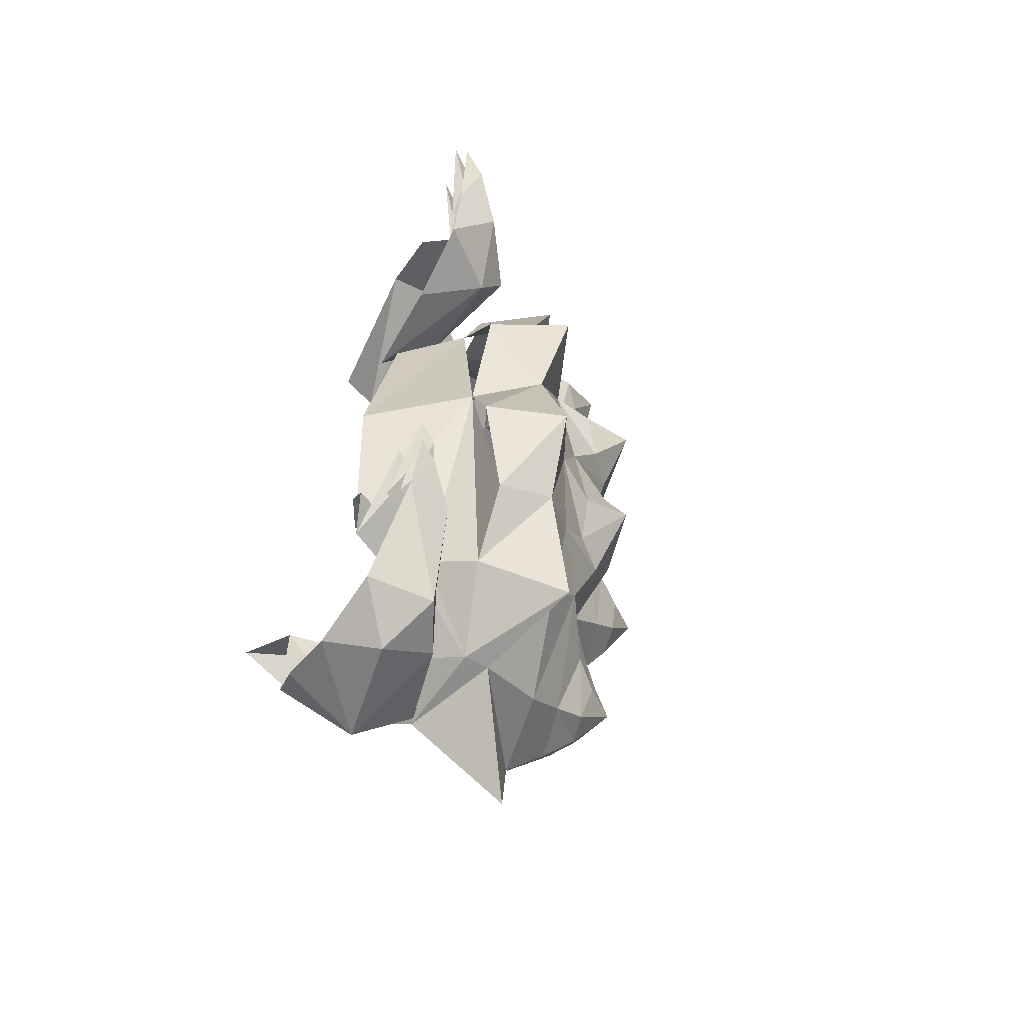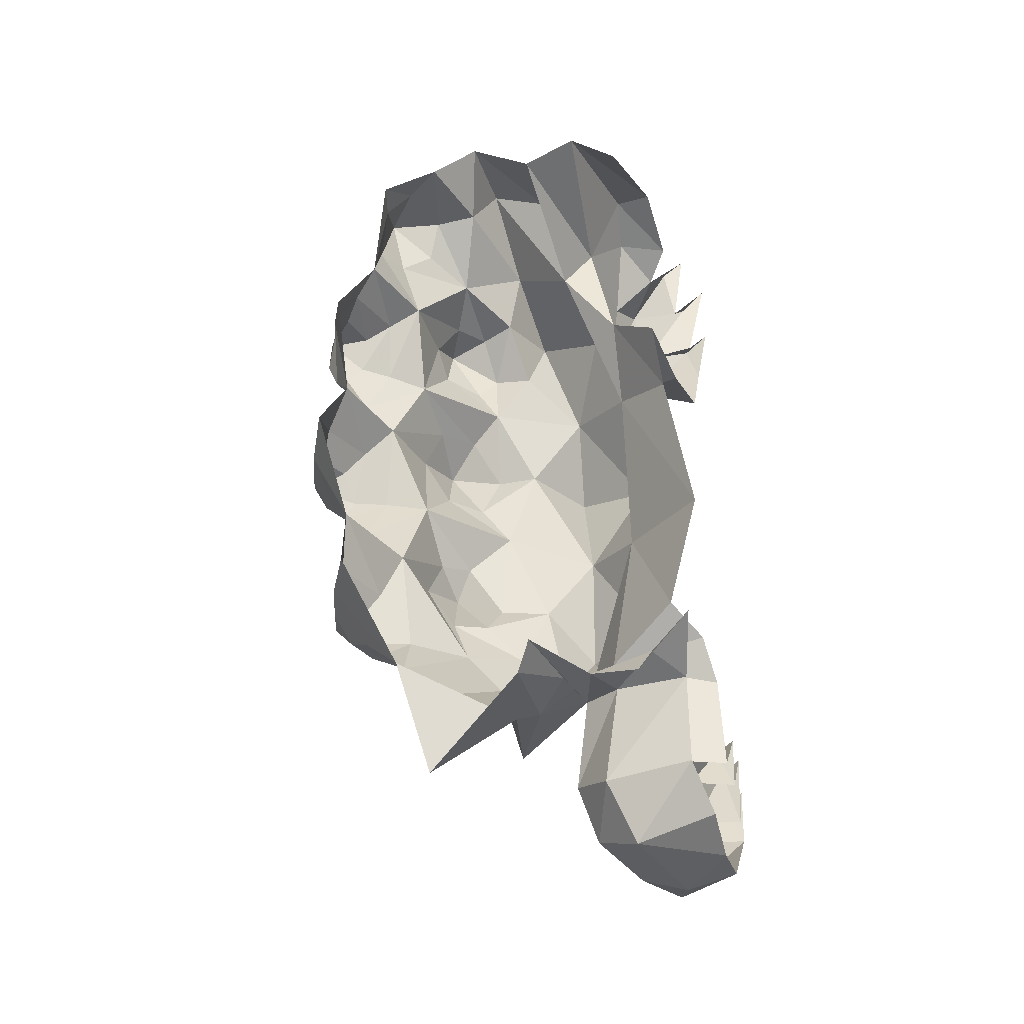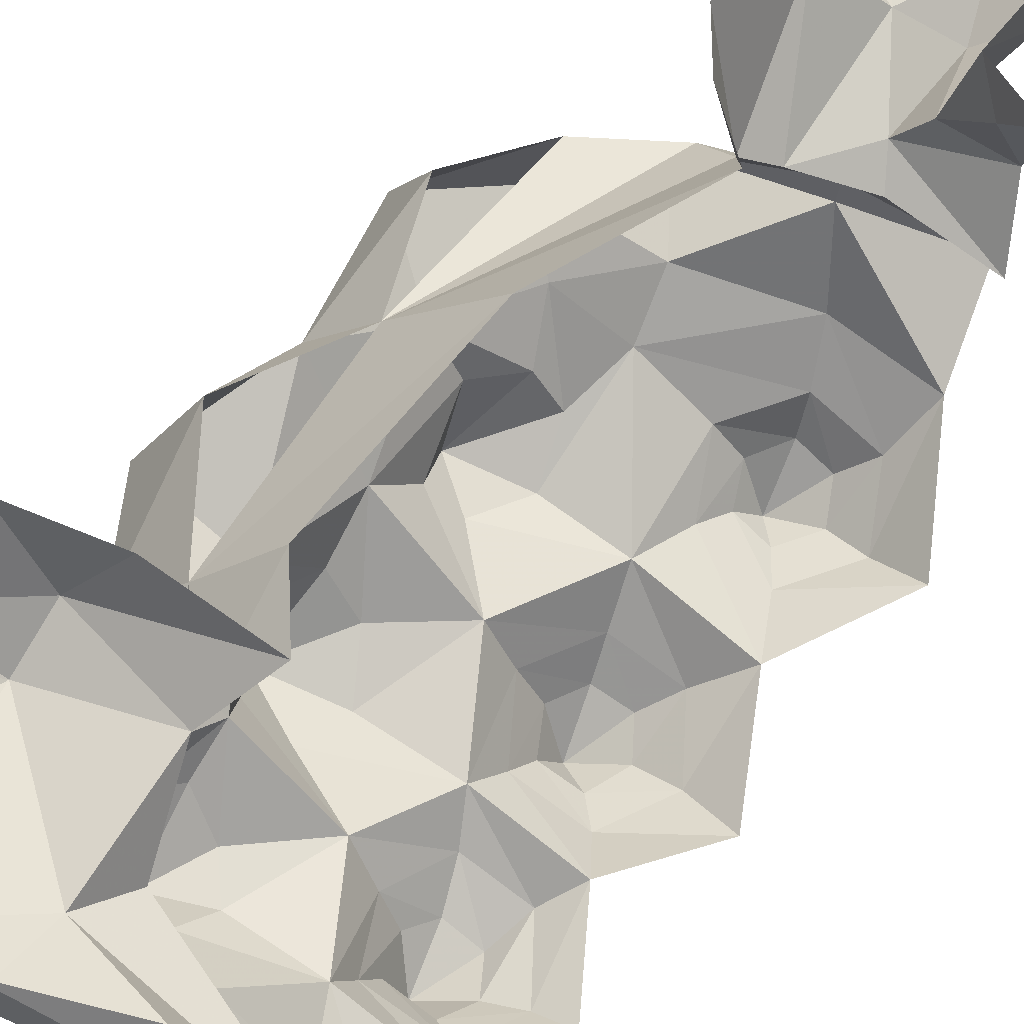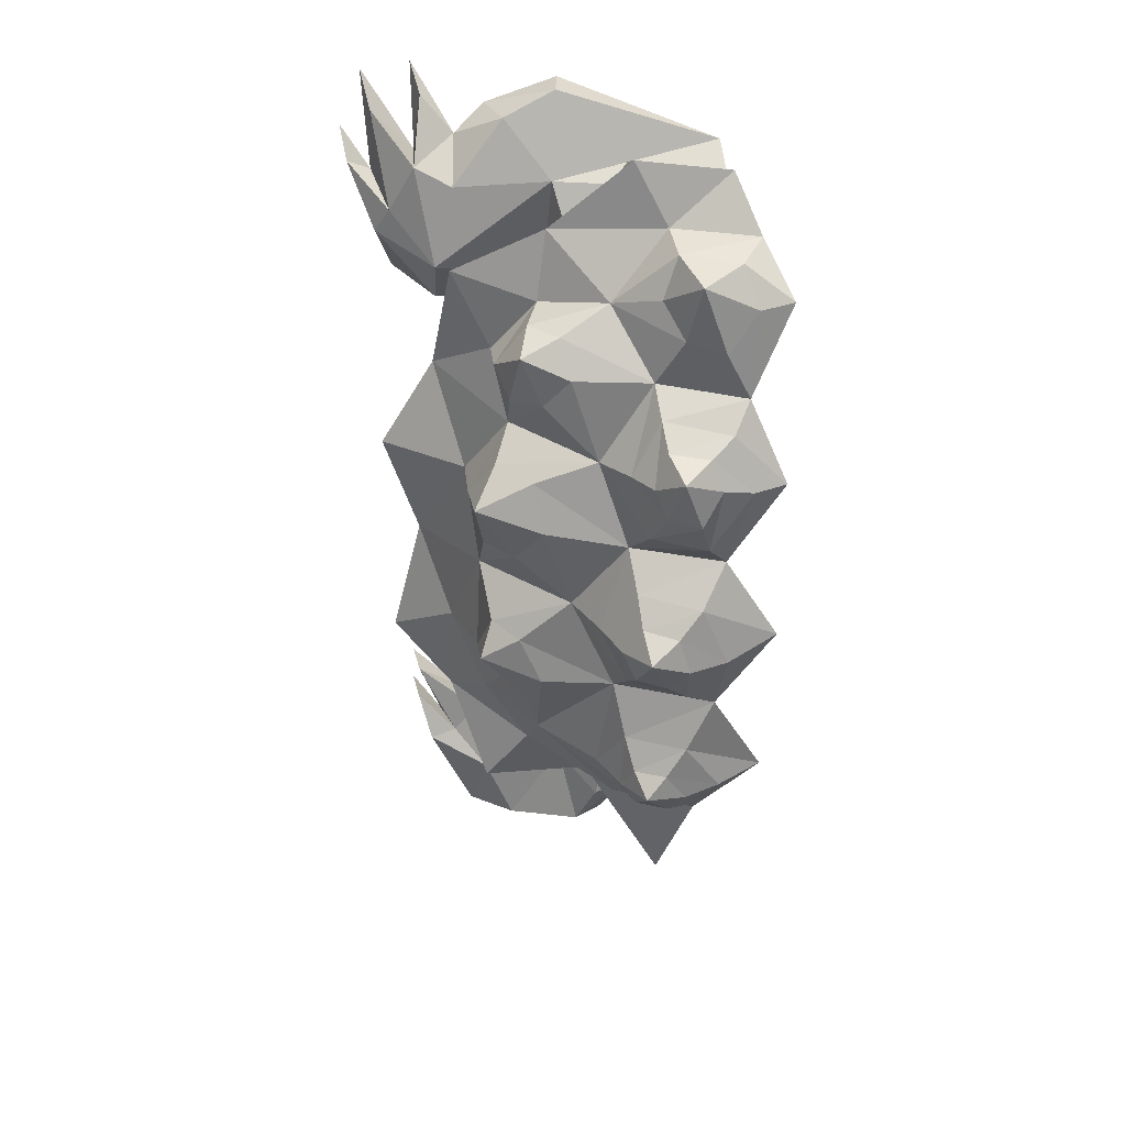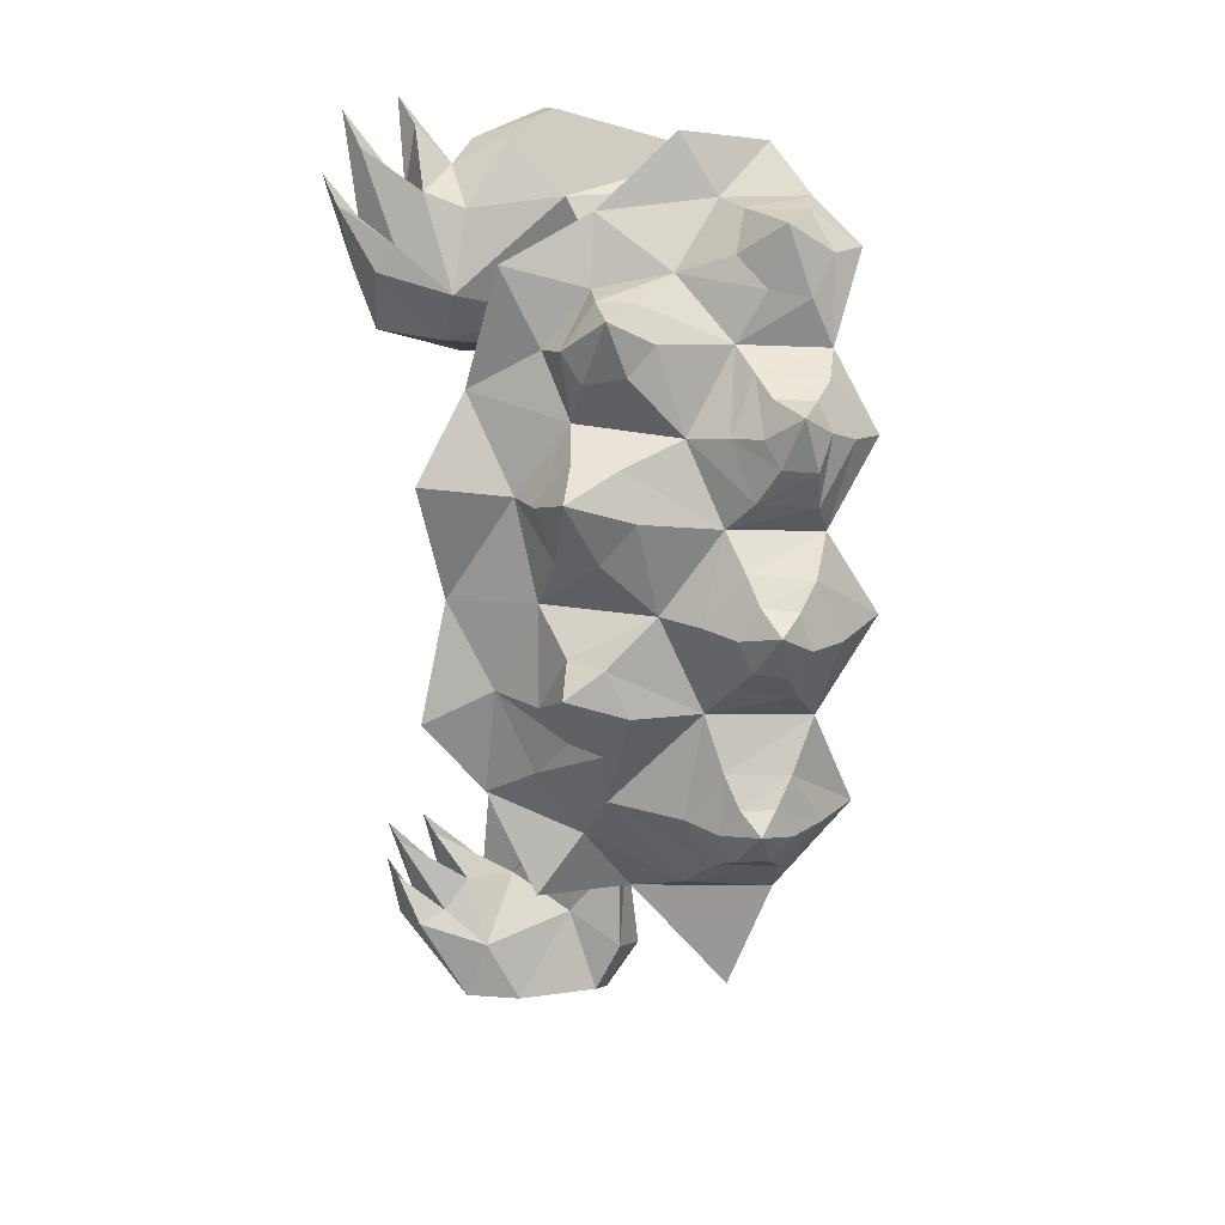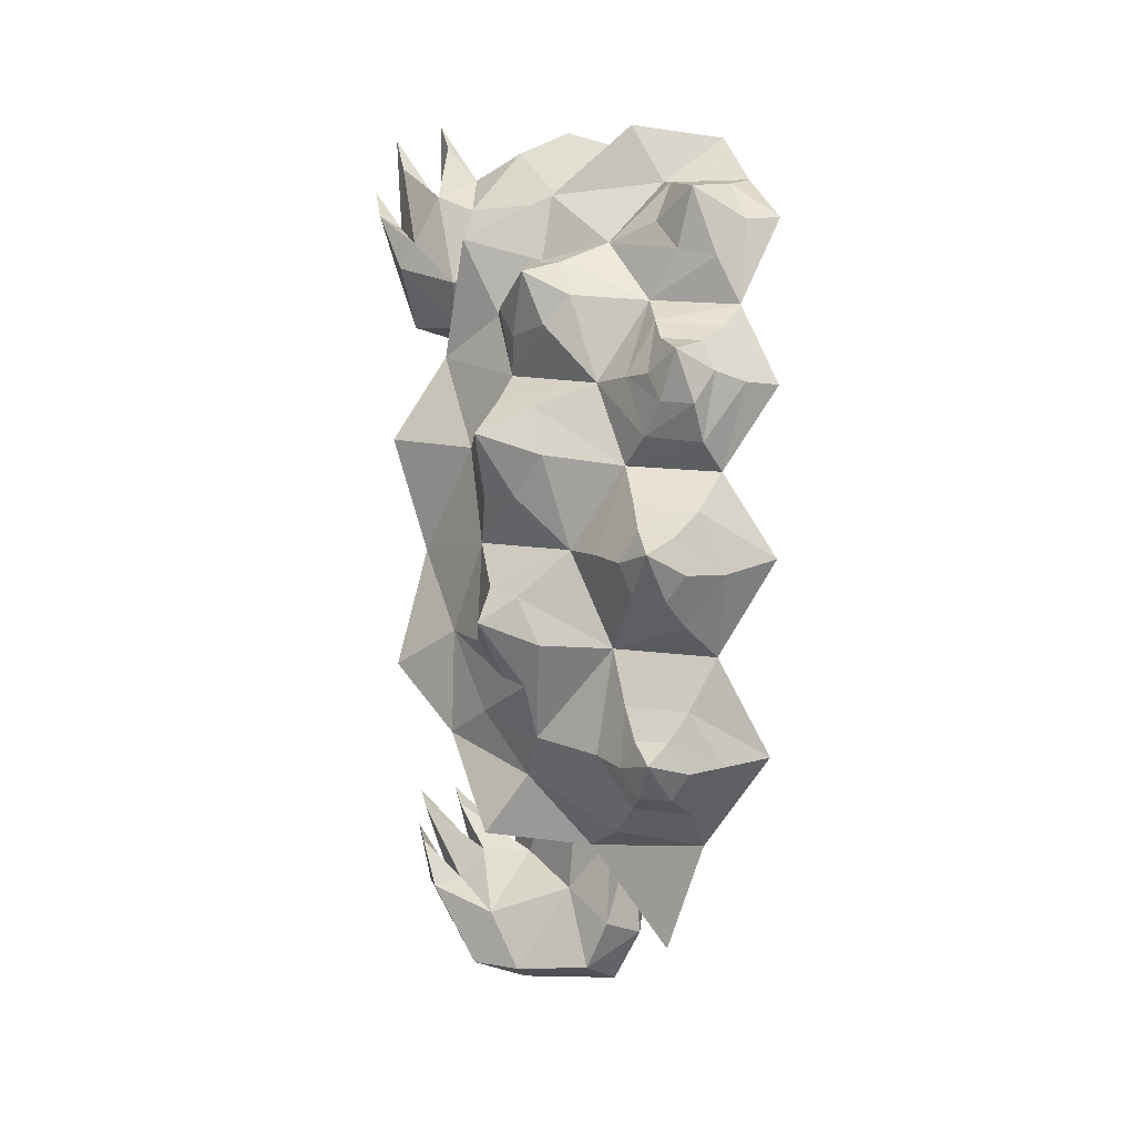
<metadata>
{"format":"obj","ext":"obj","renderer":"f3d","projection":"perspective","resolution":1024,"background":"white","views":[{"elev":-60.2,"azim":-125.6,"up":"+Z"},{"elev":-37.4,"azim":104.3,"up":"+Z"},{"elev":60.2,"azim":37.9,"up":"+Y"},{"elev":35.6,"azim":-6.1,"up":"+Z"},{"elev":17.2,"azim":-25.6,"up":"+Z"},{"elev":4.2,"azim":-2.9,"up":"+Z"}]}
</metadata>
<code>
v -0.5391 -1.188 -0.4922
v -0.4141 -1.148 -0.5234
v -0.4766 -1.156 -0.4297
v -0.5703 -1.117 -0.4297
v -0.6094 -1.07 -0.5156
v -0.5547 -1.062 -0.6094
v -0.4609 -1.102 -0.6094
v -0.3906 -1.031 -0.6641
v -0.3047 -1.117 -0.5078
v -0.4141 -1.133 -0.3438
v -0.5938 -1.062 -0.3359
v -0.6719 -0.9766 -0.4922
v -0.5625 -0.9609 -0.6562
v -0.6016 -0.8359 -0.75
v -0.3438 -0.9141 -0.7812
v -0.1641 -1.047 -0.4922
v -0.3281 -1.102 -0.1875
v -0.625 -1 -0.1719
v -0.8438 -0.8281 -0.4609
v -0.8672 -0.7188 -0.5938
v -0.6641 -0.6172 -0.8359
v -0.4453 -0.8281 -1.117
v -0.3672 -0.5391 -0.8594
v -0.6562 -0.5391 -0.8359
v -0.5391 -0.4375 -0.7891
v -0.2812 -0.4844 -0.8047
v -0.5859 -0.375 -0.8594
v -0.3438 -0.3125 -0.9141
v -0.5078 -0.2656 -0.875
v -0.375 -0.1328 -0.8438
v -0.3047 -0.1641 -0.9453
v -0.2578 0 -0.7969
v -0.4531 -0.04688 -0.8984
v -0.4844 -0.3047 -1.195
v -0.4531 -0.04688 -1.18
v -0.5625 -0.2344 -1.367
v -0.5859 -0.007812 -1.289
v -0.7578 -0.007812 -1.336
v -0.8594 -0.1406 -1.383
v -0.9766 -0.007812 -1.289
v -1.031 -0.1875 -1.32
v -1.18 0 -1.078
v -1.164 -0.1328 -1.07
v -1.203 -0.05469 -0.9297
v -1.219 0 -0.8828
v -1.125 0 -1.039
v -1.078 -0.1328 -1.039
v -1.195 -0.05469 -0.8125
v -1.211 0 -0.7656
v -1.047 0 -0.9453
v -1 -0.1328 -0.9453
v -1.078 -0.05469 -0.8047
v -1.094 0 -0.7578
v -0.8906 0 -0.9531
v -0.8438 -0.1328 -0.9531
v -0.8672 -0.007812 -0.6719
v -0.7578 -0.3203 -0.625
v -0.7734 -0.03125 -0.5547
v -0.6562 -0.1094 -0.4844
v -1.023 -0.2891 0.04688
v -0.7734 -0.02344 0
v -0.9531 -0.2891 0.6406
v -0.7969 -0.1094 0.5547
v -0.7656 -0.2734 0.8516
v -0.6641 -0.1172 0.7109
v -1.094 -0.2656 0.7969
v -0.9688 -0.08594 0.7266
v -1.219 -0.05469 0.8047
v -1.266 -0.1953 0.9922
v -1.281 -0.03906 0.9922
v -1.336 -0.08594 1.172
v -1.352 -0.007812 1.258
v -1.266 -0.0625 1.133
v -1.219 -0.2266 1.07
v -1.258 -0.07812 1.328
v -1.281 0 1.43
v -1.133 -0.09375 1.203
v -1.141 -0.2578 1.219
v -1.109 -0.125 1.391
v -1.133 -0.05469 1.469
v -1.016 -0.1641 1.281
v -1.031 -0.3047 1.172
v -0.875 -0.25 1.359
v -0.9219 -0.09375 1.344
v -0.7188 -0.2266 1.43
v -0.7031 -0.1094 1.422
v -0.2422 -0.3047 1.289
v -0.2969 -0.1641 1.227
v -0.5547 -1.305 0.125
v -0.4922 -1.234 -0.01562
v -0.4375 -1.266 0.0625
v -0.4688 -1.25 0.1719
v -0.5703 -1.211 0.1875
v -0.625 -1.188 0.09375
v -0.5859 -1.203 0
v -0.6016 -1.117 -0.07031
v -0.4297 -1.18 -0.09375
v -0.3203 -1.227 0.0625
v -0.3984 -1.211 0.2422
v -0.5781 -1.141 0.2656
v -0.6797 -1.086 0.1094
v -0.75 -0.9609 0.1172
v -0.1641 -1.156 0.1016
v -0.3203 -1.125 0.3516
v -0.5938 -1.047 0.3672
v -0.8359 -1 0.3984
v -0.9141 -0.9297 0.2734
v -1.008 -0.7266 0.125
v -0.9844 -0.8672 0
v -0.9062 -0.9453 -0.02344
v -0.8438 -0.9766 -0.1641
v -0.8828 -0.8906 -0.2969
v -1 -0.6797 -0.3984
v -1.102 -0.5469 -0.4844
v -1 -0.6797 -0.7812
v -0.875 -0.4297 -0.6719
v -0.6953 -0.3672 -0.6875
v -0.7188 -0.2891 -1.047
v -0.6016 -0.4141 -1.141
v -0.6641 -0.3672 -1.297
v -0.8906 -0.2812 -1.32
v -0.9766 -0.2266 -1.141
v -0.4688 -1.25 0.7031
v -0.3516 -1.195 0.6406
v -0.3828 -1.164 0.7266
v -0.5 -1.133 0.7344
v -0.5391 -1.156 0.6328
v -0.5078 -1.195 0.5547
v -0.4141 -1.234 0.5469
v -0.3828 -1.188 0.4375
v -0.2578 -1.164 0.6094
v -0.3125 -1.109 0.7656
v -0.5078 -1.047 0.7891
v -0.5938 -1.07 0.625
v -0.5469 -1.133 0.4531
v -0.1562 -1.117 0.6016
v -0.2578 -1.031 0.8359
v -0.5156 -0.9453 0.8516
v -0.6719 -0.9609 0.6094
v -0.8594 -0.9453 0.5391
v -1.031 -0.9531 0.4609
v -1 -0.8281 0.2656
v -1.039 -0.6406 0.4141
v -1.18 -0.4609 0.08594
v -1.094 -0.6094 -0.1562
v -1.023 -0.7578 -0.1719
v -1.023 -0.9219 -0.1016
v -0.9453 -0.7891 -0.2812
v -1.273 -0.4844 -0.2734
v -1.055 -0.3828 -0.5078
v -0.9609 -0.8516 0.5547
v -0.9141 -0.75 0.6328
v -1.039 -0.7734 0.4141
v -1.141 -0.2656 -0.2422
v -1.156 -0.2656 0.3594
v -1.281 -0.5078 0.4375
v -1.117 -0.4844 0.6953
v -0.9297 -0.375 0.9219
v -1.062 -0.6016 1.055
v -0.7891 -0.6328 1.188
v -0.7031 -0.4375 1.055
v -0.5469 -0.6641 1.398
v -0.5391 -0.4844 1.312
v -0.2656 -0.6719 1.359
v -0.2344 -0.4688 1.203
v -0.3281 -1.031 0.9766
v -0.2344 -0.9844 1.086
v -0.3984 -1.016 1.18
v -0.4375 -0.9844 1
v -0.1328 -0.9609 1.094
v -0.2734 -0.9141 1.195
v -0.4453 -0.8594 1.203
v -0.4922 -0.8984 1.086
v -0.625 -0.7969 1.031
v -0.7734 -0.8672 0.9688
v -0.75 -0.9375 0.8672
v -0.8281 -0.9219 0.7812
v -0.9141 -0.8203 0.75
v -0.9531 -0.7656 0.8359
v -0.9531 -0.6406 0.8203
v -0.2031 -0.8047 1.219
v -0.4531 -0.7266 1.219
v -0.8906 -0.9219 0.9375
v -0.8594 -0.7891 0.9688
v -0.8203 -0.6797 0.9844
v -0.7422 -0.3438 1.195
v -1.094 -0.3516 0.9375
f 1 2 3
f 1 4 5
f 1 6 7
f 89 91 92
f 89 93 94
f 89 95 90
f 123 124 125
f 123 126 127
f 123 128 129
f 1 3 4
f 1 5 6
f 1 7 2
f 89 90 91
f 89 92 93
f 89 94 95
f 123 125 126
f 123 127 128
f 123 129 124
f 2 7 8
f 2 8 9
f 3 10 4
f 4 10 11
f 5 12 6
f 6 12 13
f 90 97 91
f 91 97 98
f 92 99 93
f 93 99 100
f 94 101 95
f 95 101 96
f 124 129 130
f 124 130 131
f 125 132 126
f 126 132 133
f 127 134 128
f 128 134 135
f 106 141 107
f 109 147 110
f 111 147 112
f 151 141 140
f 153 142 141
f 146 148 147
f 166 168 169
f 167 171 168
f 168 172 173
f 176 183 177
f 178 183 179
f 175 184 183
f 2 9 3
f 3 9 10
f 4 11 5
f 5 11 12
f 6 13 7
f 7 13 8
f 90 95 96
f 90 96 97
f 91 98 92
f 92 98 99
f 93 100 94
f 94 100 101
f 124 131 125
f 125 131 132
f 126 133 127
f 127 133 134
f 128 135 129
f 129 135 130
f 106 140 141
f 107 141 142
f 109 146 147
f 110 147 111
f 112 147 148
f 151 153 141
f 166 167 168
f 168 171 172
f 168 173 169
f 176 175 183
f 177 183 178
f 179 183 184
f 8 13 14
f 8 14 15
f 9 16 10
f 10 16 17
f 11 18 12
f 12 18 19
f 14 19 20
f 14 20 21
f 14 21 15
f 15 21 22
f 35 34 36
f 35 36 37
f 37 36 38
f 38 36 39
f 96 18 97
f 97 18 17
f 98 103 99
f 99 103 104
f 100 105 101
f 101 105 102
f 102 107 108
f 102 110 18
f 18 110 111
f 19 112 113
f 19 113 20
f 20 113 114
f 20 114 115
f 20 115 21
f 34 120 36
f 36 120 121
f 36 121 39
f 130 135 105
f 130 105 104
f 131 136 132
f 132 136 137
f 133 138 134
f 134 138 139
f 105 139 140
f 105 140 106
f 107 142 108
f 108 143 144
f 108 144 145
f 108 145 146
f 108 146 109
f 112 148 113
f 113 145 114
f 114 145 149
f 151 152 153
f 152 143 153
f 166 137 167
f 167 137 170
f 169 173 174
f 169 174 138
f 138 174 175
f 138 175 176
f 139 177 152
f 152 177 178
f 152 180 157
f 152 157 143
f 143 157 156
f 143 156 144
f 171 181 172
f 172 181 182
f 144 149 145
f 179 184 185
f 179 185 180
f 180 185 159
f 180 159 157
f 185 174 160
f 185 160 159
f 182 162 160
f 182 160 174
f 182 181 164
f 182 164 162
f 64 161 186
f 64 186 187
f 69 187 74
f 78 74 187
f 78 187 82
f 82 187 186
f 82 186 83
f 83 186 85
f 85 186 87
f 87 186 165
f 165 186 161
f 8 15 9
f 9 15 16
f 10 17 11
f 11 17 18
f 12 19 13
f 13 19 14
f 96 101 102
f 96 102 18
f 97 17 98
f 98 17 103
f 99 104 100
f 100 104 105
f 102 105 106
f 102 106 107
f 102 108 109
f 102 109 110
f 18 111 19
f 19 111 112
f 130 104 131
f 131 104 136
f 132 137 133
f 133 137 138
f 134 139 135
f 135 139 105
f 108 142 143
f 113 148 145
f 151 140 139
f 151 139 152
f 153 143 142
f 148 146 145
f 166 169 138
f 166 138 137
f 167 170 171
f 138 176 139
f 139 176 177
f 152 178 179
f 152 179 180
f 170 181 171
f 172 182 174
f 172 174 173
f 184 175 174
f 184 174 185
f 22 21 23
f 23 21 24
f 21 115 24
f 24 115 116
f 114 149 150
f 114 150 116
f 114 116 115
f 150 149 154
f 154 149 144
f 154 144 60
f 60 144 155
f 155 144 156
f 155 156 157
f 155 157 62
f 62 157 158
f 158 157 159
f 158 159 160
f 158 160 161
f 161 160 162
f 161 162 163
f 163 162 164
f 163 164 165
f 23 24 25
f 23 25 26
f 31 30 32
f 32 30 33
f 46 44 47
f 50 48 51
f 54 52 55
f 54 55 56
f 56 55 57
f 56 57 58
f 58 57 59
f 63 62 64
f 63 64 65
f 73 71 74
f 77 75 78
f 81 79 78
f 24 57 117
f 24 117 25
f 64 62 161
f 26 25 27
f 26 27 28
f 28 27 29
f 28 29 30
f 28 30 31
f 33 30 29
f 40 41 42
f 42 41 43
f 42 43 44
f 46 47 48
f 50 51 52
f 70 69 71
f 73 74 75
f 77 78 79
f 81 78 82
f 81 82 83
f 81 83 84
f 84 83 85
f 84 85 86
f 86 85 87
f 86 87 88
f 25 117 27
f 27 117 118
f 41 122 43
f 43 122 47
f 43 47 44
f 117 57 55
f 117 55 118
f 118 55 122
f 55 52 51
f 55 51 122
f 122 51 47
f 47 51 48
f 60 116 150
f 69 74 71
f 78 75 74
f 33 29 34
f 33 34 35
f 38 39 40
f 40 39 41
f 65 64 66
f 65 66 67
f 67 66 68
f 68 66 69
f 68 69 70
f 27 118 119
f 27 119 29
f 29 119 34
f 34 119 120
f 39 121 41
f 41 121 122
f 118 121 120
f 118 120 119
f 118 122 121
f 64 187 66
f 66 187 69
f 42 44 45
f 45 44 46
f 46 48 49
f 49 48 50
f 50 52 53
f 53 52 54
f 70 71 72
f 72 71 73
f 73 75 76
f 76 75 77
f 77 79 80
f 80 79 81
f 59 57 60
f 59 60 61
f 61 60 62
f 61 62 63
f 24 116 57
f 116 60 57

</code>
